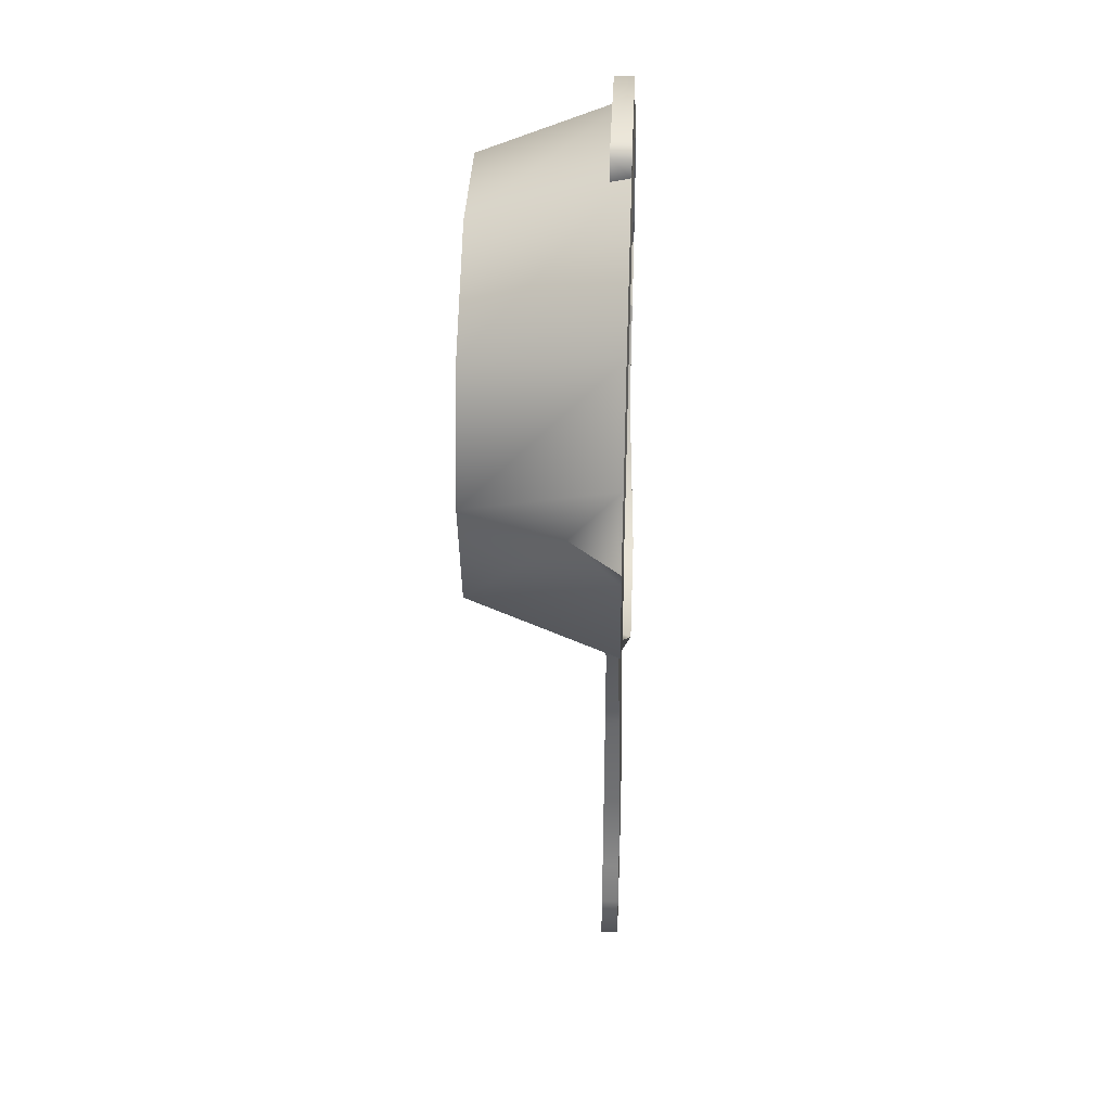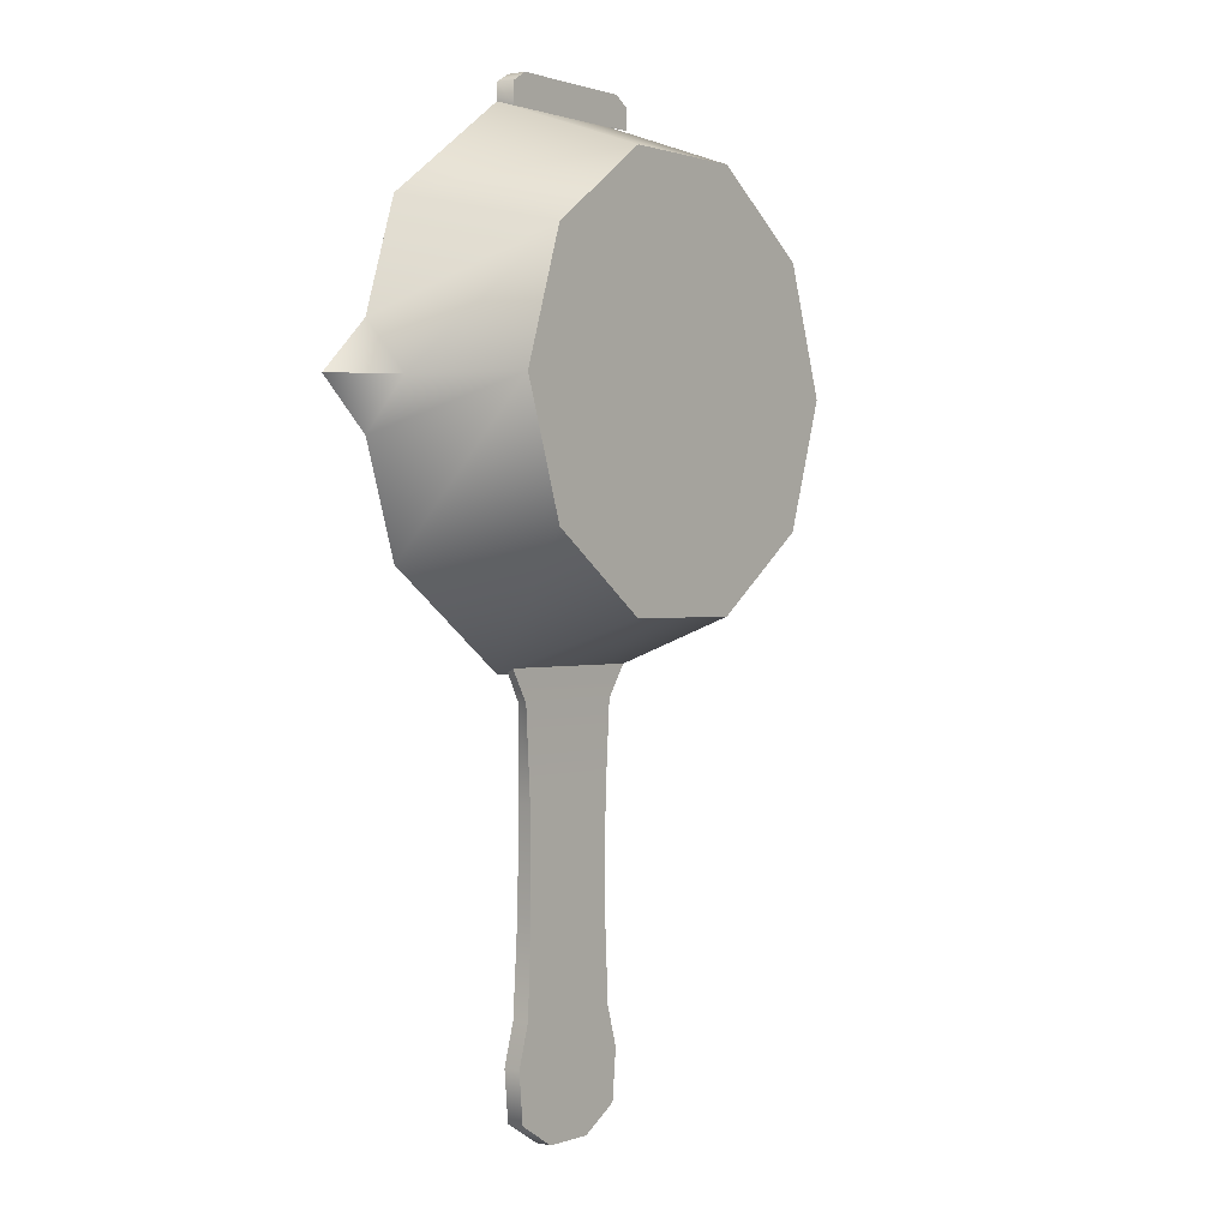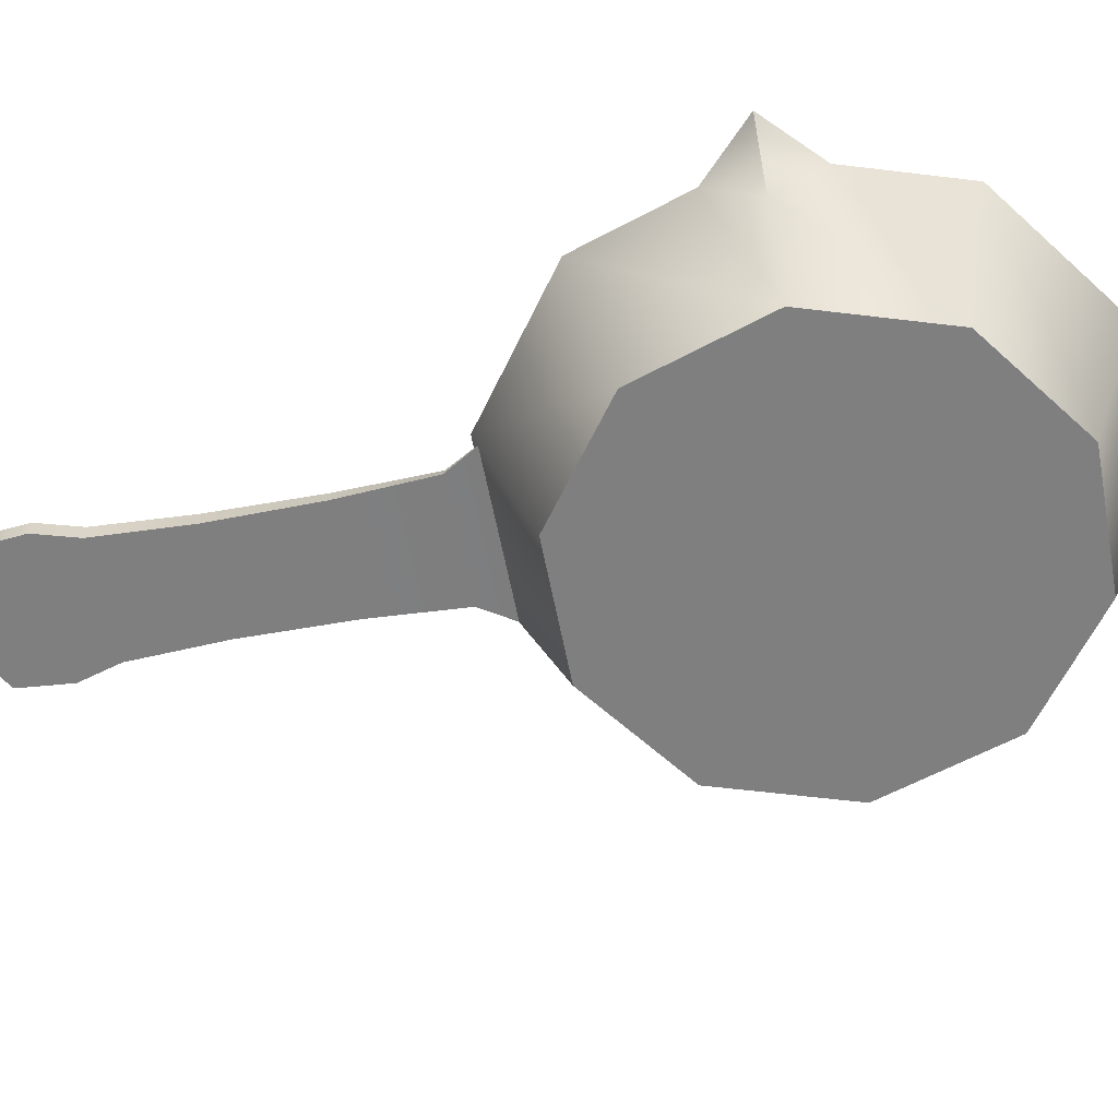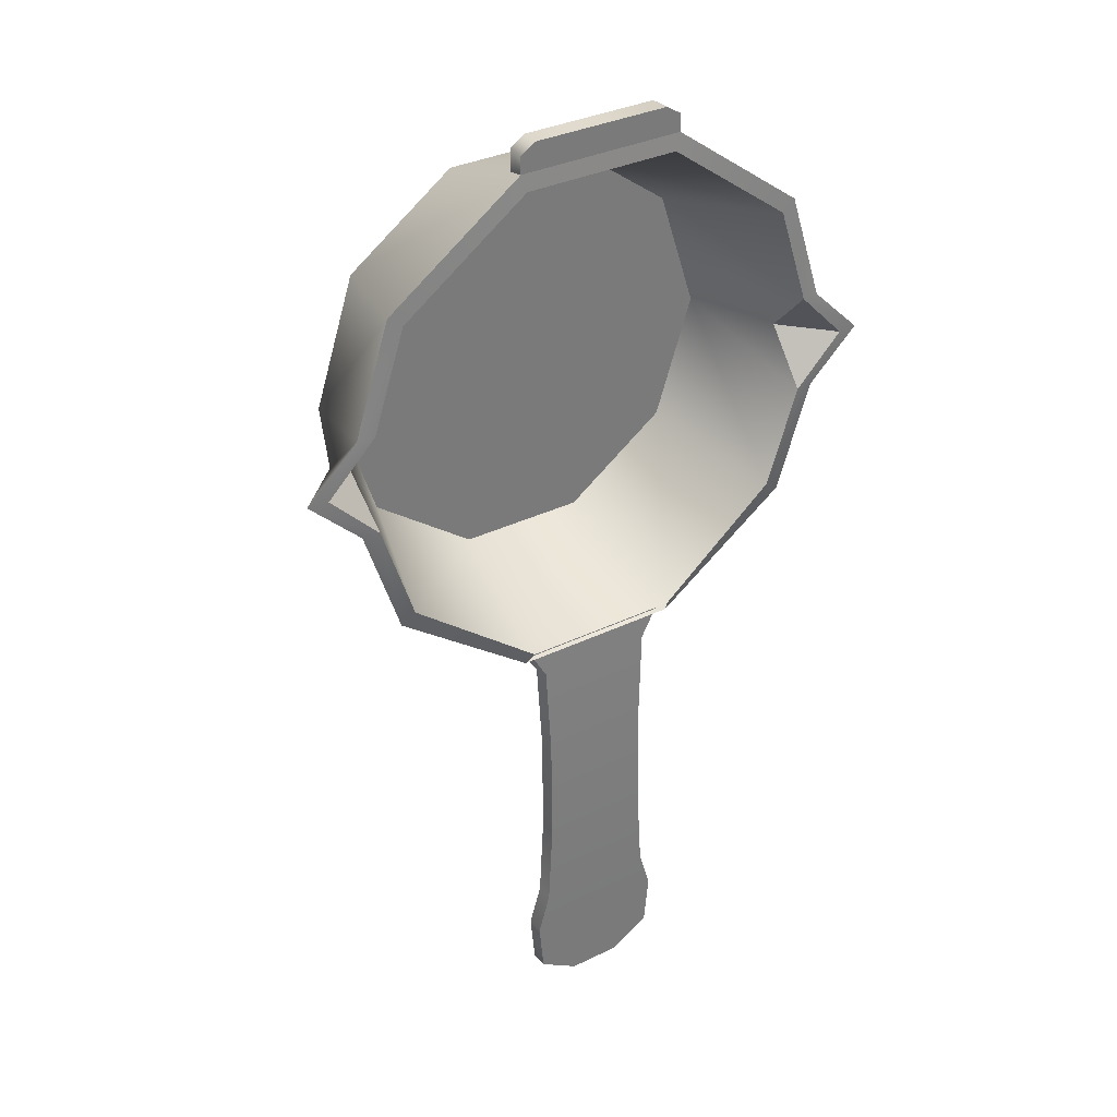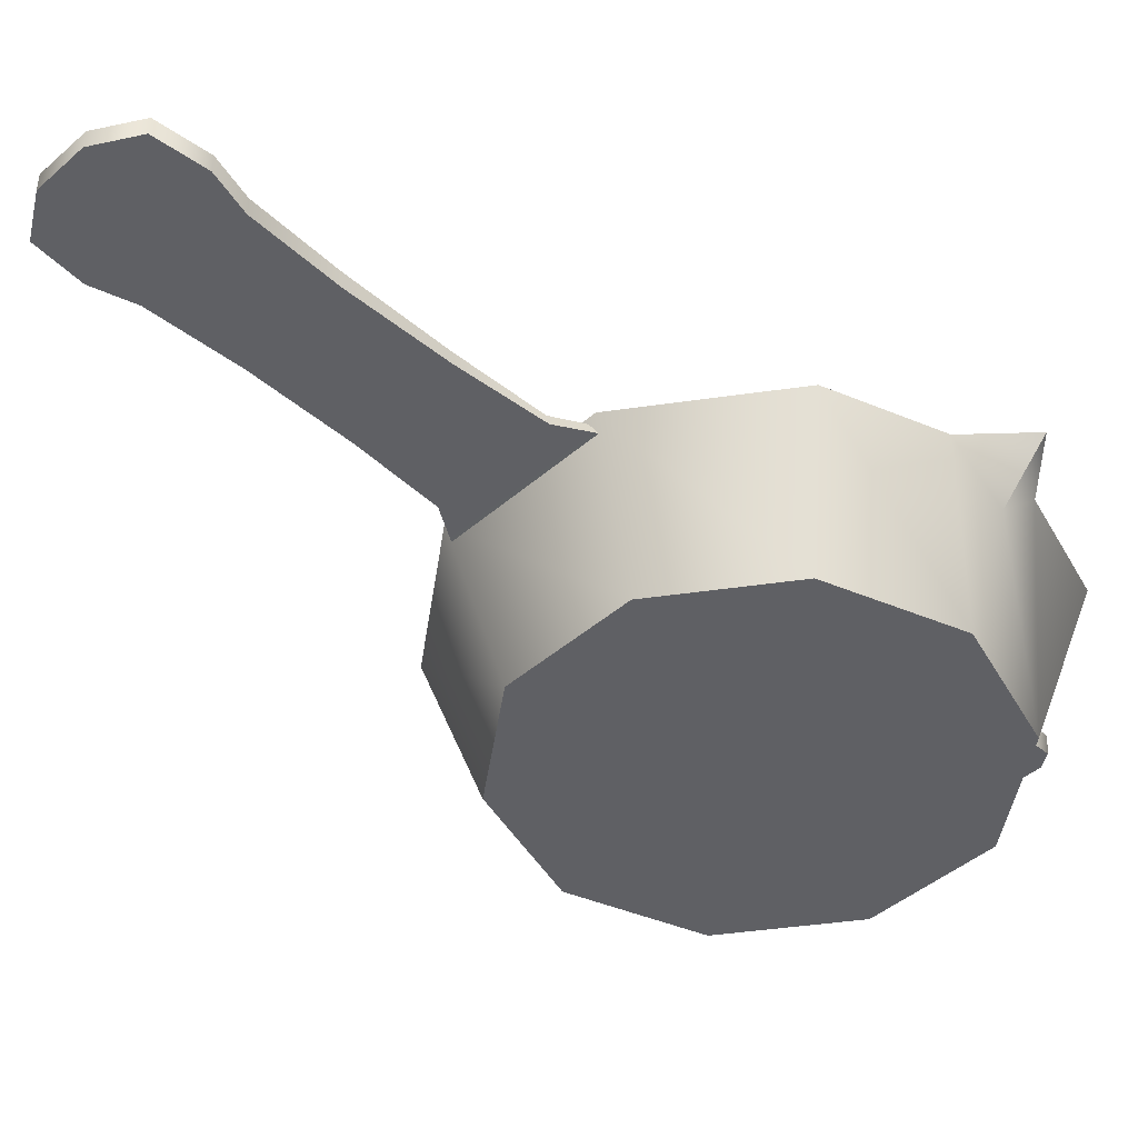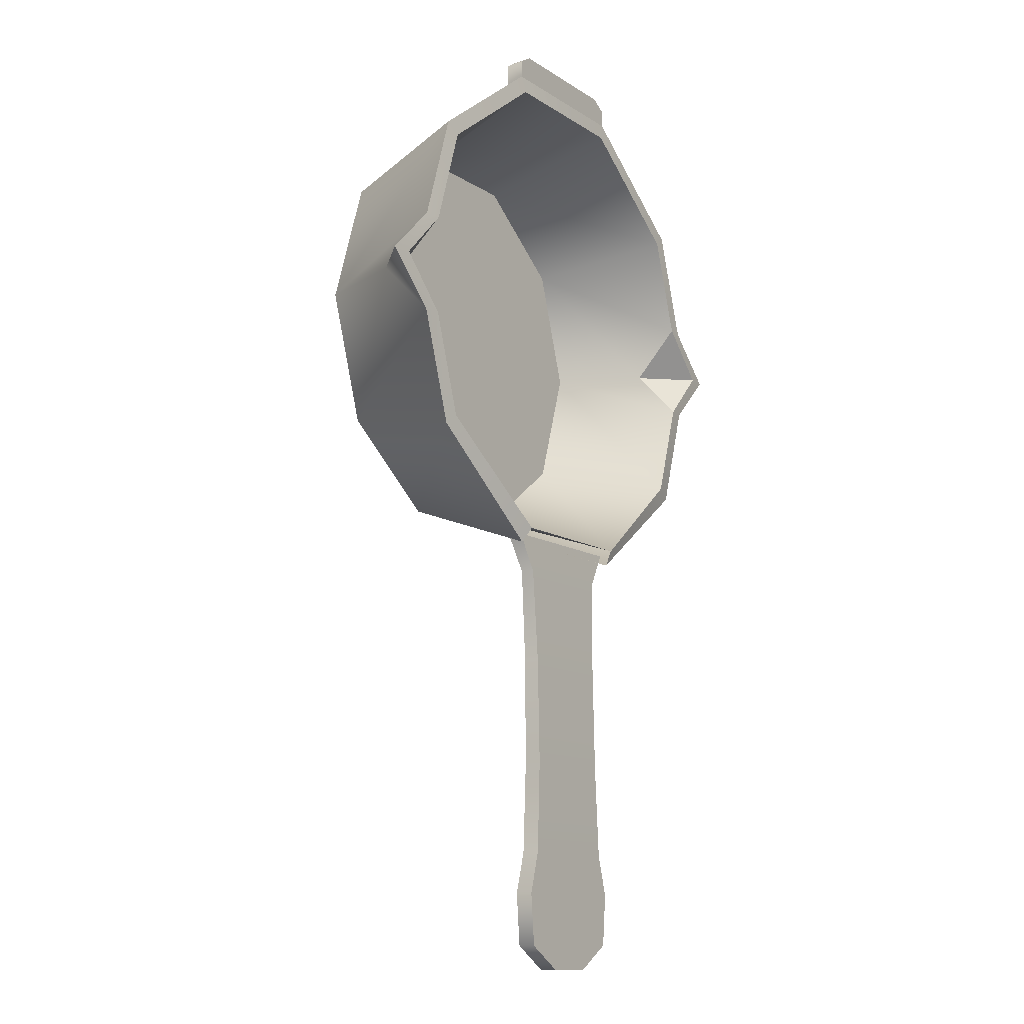
<metadata>
{"format":"obj","ext":"obj","renderer":"f3d","projection":"perspective","resolution":1024,"background":"white","views":[{"elev":36.0,"azim":92.5,"up":"+Z"},{"elev":0.9,"azim":-52.2,"up":"+Z"},{"elev":-59.8,"azim":-79.1,"up":"+Y"},{"elev":33.8,"azim":146.6,"up":"+Z"},{"elev":-43.7,"azim":-134.3,"up":"+Y"},{"elev":-11.8,"azim":123.9,"up":"+Z"}]}
</metadata>
<code>
o pan_cast_iron_skillet_Cylinder.049
v 1.286 -1.146 0
v 1.04 -1.146 0.7556
v 1.302 -0.2741 0.9461
v 0.3973 -1.146 1.223
v 0.4974 -0.2741 1.531
v -0.3973 -1.146 1.223
v -0.4974 -0.2741 1.531
v -1.04 -1.146 0.7556
v -1.302 -0.2741 0.9461
v -1.286 -1.146 0
v -1.04 -1.146 -0.7556
v -1.302 -0.2741 -0.9461
v -0.3973 -1.146 -1.223
v -0.4974 -0.2741 -1.531
v 0.3973 -1.146 -1.223
v 0.4974 -0.2741 -1.531
v 1.04 -1.146 -0.7556
v 1.302 -0.2741 -0.9461
v 1.22 -1.085 0
v 0.9868 -1.085 0.7169
v 1.218 -0.2641 0.8852
v 0.3769 -1.085 1.16
v 0.4654 -0.2641 1.432
v -0.3769 -1.085 1.16
v -0.4654 -0.2641 1.432
v -0.9868 -1.085 0.7169
v -1.218 -0.2641 0.8852
v -1.22 -1.085 0
v -0.9868 -1.085 -0.7169
v -1.218 -0.2641 -0.8852
v -0.3769 -1.085 -1.16
v -0.4698 -0.2205 -1.446
v 0.3769 -1.085 -1.16
v 0.4698 -0.2205 -1.446
v 0.9868 -1.085 -0.7169
v 1.218 -0.2641 -0.8852
v 1.513 -0.2741 0.2963
v 1.513 -0.2741 -0.2963
v 1.533 -0.5605 -0
v 1.823 -0.2741 -0
v -1.513 -0.2741 -0.2963
v -1.513 -0.2741 0.2963
v -1.533 -0.5605 0
v -1.823 -0.2741 0
v 1.41 -0.2641 -0.2963
v 1.41 -0.2641 0.2963
v 1.435 -0.5519 -0
v 1.701 -0.2641 -0
v -1.41 -0.2641 0.2963
v -1.41 -0.2641 -0.2963
v -1.435 -0.5519 0
v -1.701 -0.2641 0
v 0.4881 -0.3872 1.502
v 0.4974 -0.2741 1.531
v -0.4881 -0.3872 1.502
v -0.4974 -0.2741 1.531
v 0.4974 -0.2741 1.634
v 0.4881 -0.3872 1.634
v -0.4881 -0.3872 1.634
v -0.4974 -0.2741 1.634
v 0.4054 -0.2741 1.691
v 0.3978 -0.3872 1.691
v -0.3978 -0.3872 1.691
v -0.4054 -0.2741 1.691
v -0.4974 -0.3728 -1.472
v 0.4974 -0.3728 -1.472
v -0.1559 -0.3641 -4.112
v 0.1559 -0.3641 -4.112
v -0.4698 -0.3018 -1.472
v 0.4698 -0.3018 -1.472
v 0.1559 -0.26 -4.112
v -0.1559 -0.26 -4.112
v -0.3505 -0.3641 -3.413
v -0.3644 -0.3641 -1.688
v -0.3234 -0.3641 -2.866
v -0.3301 -0.3641 -2.235
v 0.3644 -0.3641 -1.688
v 0.3505 -0.3641 -3.413
v 0.3301 -0.3641 -2.235
v 0.3234 -0.3641 -2.866
v 0.3505 -0.26 -3.413
v 0.3452 -0.2936 -1.687
v 0.3208 -0.2645 -2.866
v 0.3205 -0.2768 -2.234
v -0.3452 -0.2936 -1.687
v -0.3505 -0.26 -3.413
v -0.3205 -0.2768 -2.234
v -0.3208 -0.2645 -2.866
v -0.3943 -0.3641 -3.967
v -0.4227 -0.3641 -3.66
v 0.4227 -0.3641 -3.66
v 0.3943 -0.3641 -3.967
v 0.3943 -0.26 -3.967
v 0.4227 -0.26 -3.66
v -0.4227 -0.26 -3.66
v -0.3943 -0.26 -3.967
f 17 18 38 39 1
f 2 3 5 4
f 4 5 7 6
f 6 7 9 8
f 10 43 41 12 11
f 41 50 30 12
f 11 12 14 13
f 13 14 16 15
f 15 16 18 17
f 18 36 45 38
f 1 2 4 6 8 10 11 13 15 17
f 35 19 47 45 36
f 20 22 23 21
f 22 24 25 23
f 24 26 27 25
f 28 29 30 50 51
f 29 31 32 30
f 31 33 34 32
f 33 35 36 34
f 26 28 51 49 27
f 19 35 33 31 29 28 26 24 22 20
f 9 27 49 42
f 5 23 25 7
f 1 39 37 3 2
f 19 20 21 46 47
f 7 25 27 9
f 16 34 36 18
f 3 21 23 5
f 12 30 32 14
f 8 9 42 43 10
f 37 39 40
f 40 39 38
f 41 43 44
f 44 43 42
f 45 47 48
f 48 47 46
f 49 51 52
f 52 51 50
f 37 40 48 46
f 40 38 45 48
f 49 52 44 42
f 52 50 41 44
f 37 46 21 3
f 58 62 63 59
f 55 59 60 56
f 53 58 59 55
f 56 60 57 54
f 54 57 58 53
f 62 61 64 63
f 60 64 61 57
f 57 61 62 58
f 59 63 64 60
f 68 71 93 92
f 66 65 74 77
f 89 96 72 67
f 70 82 85 69
f 91 94 81 78
f 73 86 95 90
f 81 94 95 86
f 77 82 70 66
f 93 71 72 96
f 65 69 85 74
f 67 72 71 68
f 78 80 75 73
f 80 79 76 75
f 79 77 74 76
f 82 84 87 85
f 84 83 88 87
f 83 81 86 88
f 81 83 80 78
f 83 84 79 80
f 84 82 77 79
f 73 75 88 86
f 75 76 87 88
f 76 74 85 87
f 92 89 67 68
f 92 91 90 89
f 94 93 96 95
f 91 92 93 94
f 95 96 89 90
f 78 73 90 91

</code>
